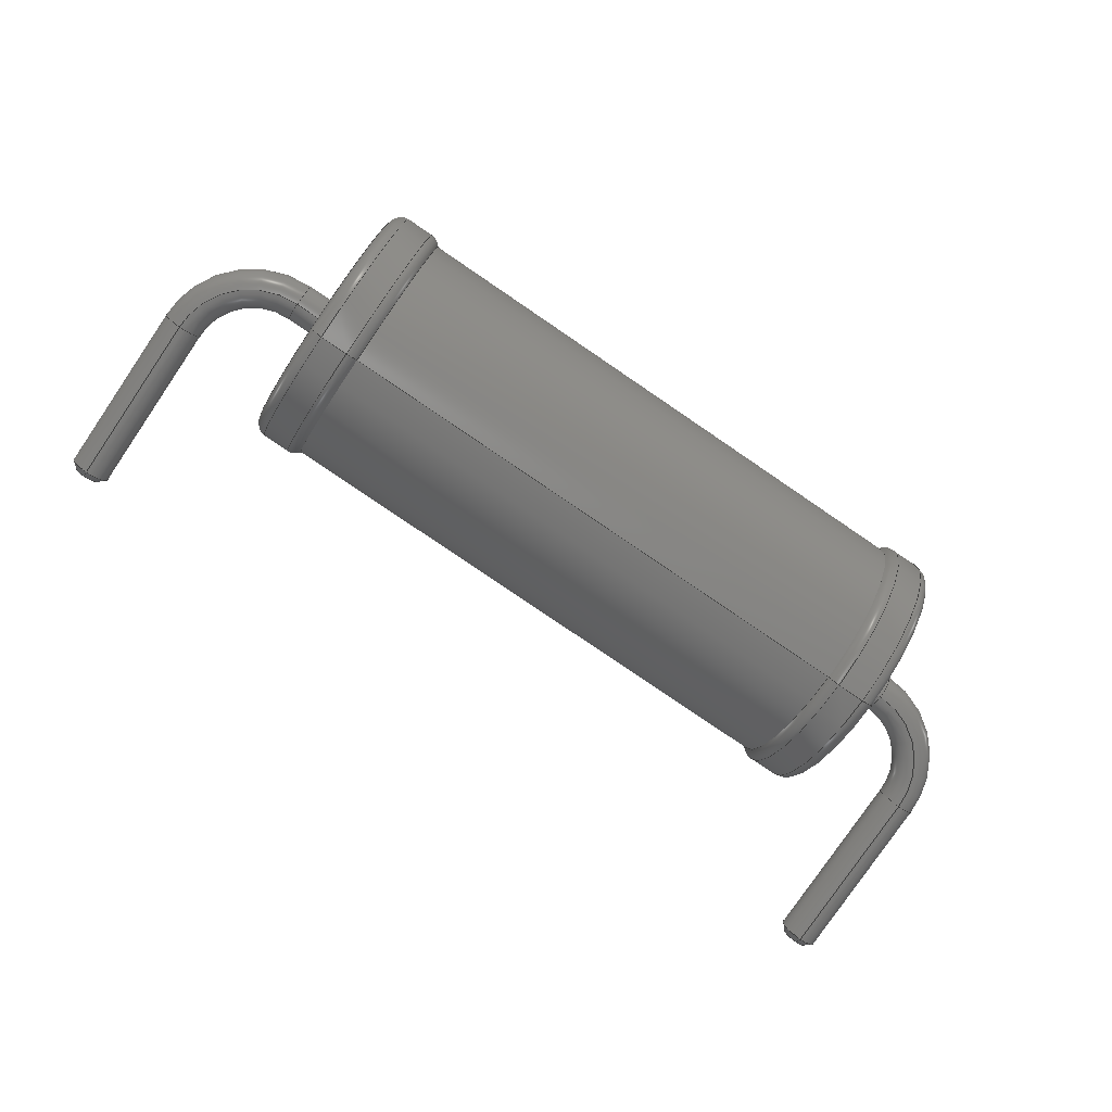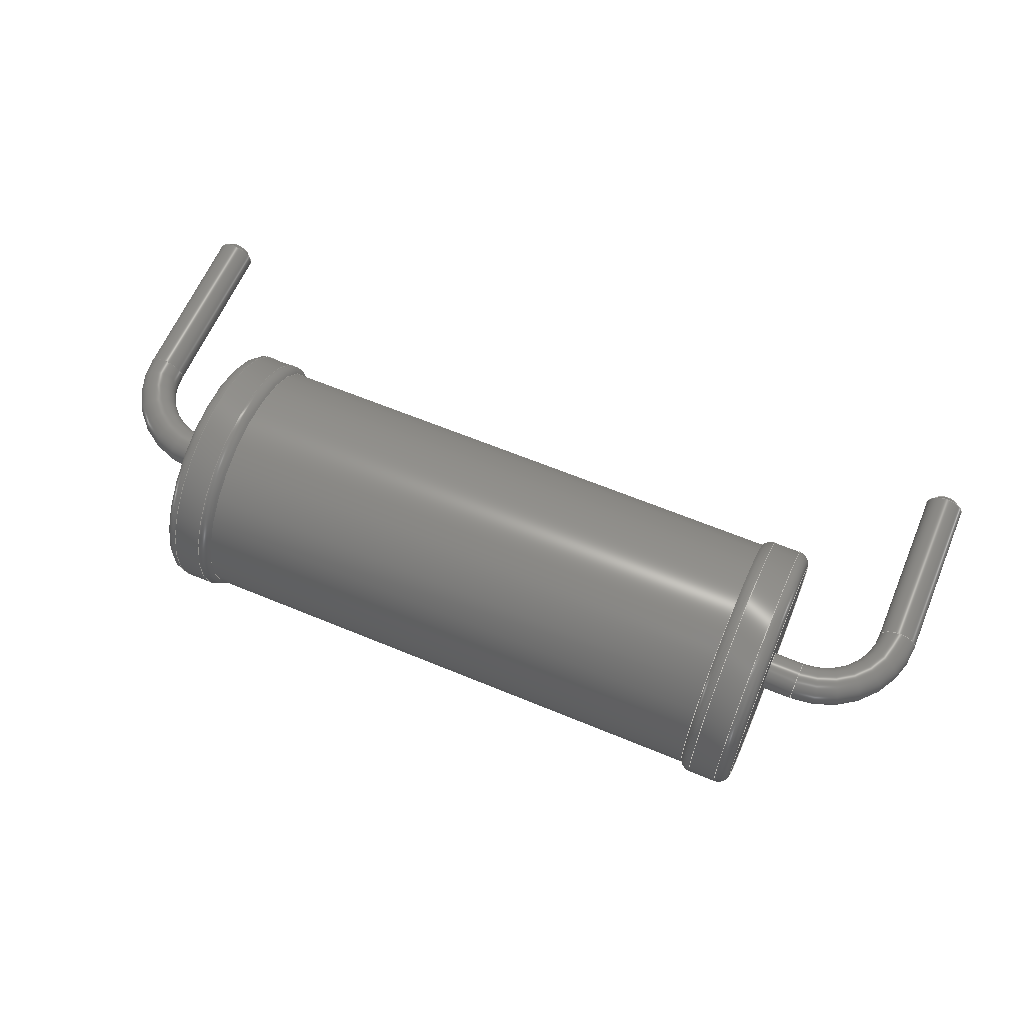
<metadata>
{"format":"step","ext":"stp","renderer":"f3d","projection":"perspective","resolution":1024,"background":"white","views":[{"elev":-79.6,"azim":145.8,"up":"+Z"},{"elev":62.3,"azim":-157.1,"up":"+Z"}]}
</metadata>
<code>
ISO-10303-21;
DATA;
#1=STYLED_ITEM('NAME_0',(#40),#415);
#2=STYLED_ITEM('NAME_0',(#41),#247);
#3=STYLED_ITEM('NAME_0',(#41),#248);
#4=STYLED_ITEM('NAME_0',(#41),#249);
#5=STYLED_ITEM('NAME_0',(#41),#250);
#6=STYLED_ITEM('NAME_0',(#41),#251);
#7=STYLED_ITEM('NAME_0',(#41),#252);
#8=STYLED_ITEM('NAME_0',(#41),#253);
#9=STYLED_ITEM('NAME_0',(#41),#254);
#10=STYLED_ITEM('NAME_0',(#41),#255);
#11=STYLED_ITEM('NAME_0',(#42),#237);
#12=STYLED_ITEM('NAME_0',(#42),#238);
#13=STYLED_ITEM('NAME_0',(#42),#239);
#14=STYLED_ITEM('NAME_0',(#42),#240);
#15=STYLED_ITEM('NAME_0',(#42),#241);
#16=STYLED_ITEM('NAME_0',(#42),#242);
#17=STYLED_ITEM('NAME_0',(#42),#243);
#18=STYLED_ITEM('NAME_0',(#42),#244);
#19=STYLED_ITEM('NAME_0',(#42),#245);
#20=STYLED_ITEM('NAME_0',(#42),#246);
#21=MECHANICAL_DESIGN_GEOMETRIC_PRESENTATION_REPRESENTATION('NAME_0',(#1,
#2,#3,#4,#5,#6,#7,#8,#9,#10,#11,#12,#13,#14,#15,#16,#17,#18,#19,
#20),#57);
#22=COLOUR_RGB('',0.8824,0.8824,0.8824);
#23=COLOUR_RGB('',0.3804,0.6,0.9725);
#24=COLOUR_RGB('',0.7529,0.7529,0.7529);
#25=FILL_AREA_STYLE_COLOUR('NAME_0',#22);
#26=FILL_AREA_STYLE_COLOUR('NAME_0',#23);
#27=FILL_AREA_STYLE_COLOUR('NAME_0',#24);
#28=FILL_AREA_STYLE('NAME_0',(#25));
#29=FILL_AREA_STYLE('NAME_0',(#26));
#30=FILL_AREA_STYLE('NAME_0',(#27));
#31=SURFACE_STYLE_FILL_AREA(#28);
#32=SURFACE_STYLE_FILL_AREA(#29);
#33=SURFACE_STYLE_FILL_AREA(#30);
#34=SURFACE_SIDE_STYLE('NAME_0',(#31));
#35=SURFACE_SIDE_STYLE('NAME_0',(#32));
#36=SURFACE_SIDE_STYLE('NAME_0',(#33));
#37=SURFACE_STYLE_USAGE(.POSITIVE.,#34);
#38=SURFACE_STYLE_USAGE(.POSITIVE.,#35);
#39=SURFACE_STYLE_USAGE(.POSITIVE.,#36);
#40=PRESENTATION_STYLE_ASSIGNMENT((#37));
#41=PRESENTATION_STYLE_ASSIGNMENT((#38));
#42=PRESENTATION_STYLE_ASSIGNMENT((#39));
#43=PRODUCT_DEFINITION_CONTEXT('part definition',#50,'design');
#44=SHAPE_DEFINITION_REPRESENTATION(#45,#416);
#45=PRODUCT_DEFINITION_SHAPE('PRODUCT_VERSION_ID',
'PRODUCT_VERSION_DESCR',#46);
#46=PRODUCT_DEFINITION('PRODUCT_VERSION_ID','PRODUCT_VERSION_DESCR',#47,
#43);
#47=PRODUCT_DEFINITION_FORMATION_WITH_SPECIFIED_SOURCE(
'PRODUCT_VERSION_ID','PRODUCT_VERSION_DESCR',#52,.MADE.);
#48=PRODUCT_RELATED_PRODUCT_CATEGORY('part','part',(#52));
#49=APPLICATION_PROTOCOL_DEFINITION('Draft International Standard',
'automotive_design',1994,#50);
#50=APPLICATION_CONTEXT('automotive_Design');
#51=PRODUCT_CONTEXT('3D Mechanical Parts',#50,'mechanical');
#52=PRODUCT('','res4','',(#51));
#53=(
LENGTH_UNIT()
NAMED_UNIT(*)
SI_UNIT(.CENTI.,.METRE.)
);
#54=(
NAMED_UNIT(*)
PLANE_ANGLE_UNIT()
SI_UNIT($,.RADIAN.)
);
#55=(
NAMED_UNIT(*)
SI_UNIT($,.STERADIAN.)
SOLID_ANGLE_UNIT()
);
#56=UNCERTAINTY_MEASURE_WITH_UNIT(LENGTH_MEASURE(1e-06),#53,
'DISTANCE_ACCURACY_VALUE',
'Maximum model space distance between geometric entities at asserted co
nnectivities');
#57=(
GEOMETRIC_REPRESENTATION_CONTEXT(3)
GLOBAL_UNCERTAINTY_ASSIGNED_CONTEXT((#56))
GLOBAL_UNIT_ASSIGNED_CONTEXT((#55,#54,#53))
REPRESENTATION_CONTEXT('ID1','3D')
);
#58=TOROIDAL_SURFACE('',#271,0.13,0.03);
#59=TOROIDAL_SURFACE('',#275,0.13,0.03);
#60=TOROIDAL_SURFACE('',#276,0.18,0.02);
#61=TOROIDAL_SURFACE('',#282,0.18,0.02);
#62=TOROIDAL_SURFACE('',#284,0.18,0.02);
#63=TOROIDAL_SURFACE('',#289,0.18,0.02);
#64=PLANE('',#261);
#65=PLANE('',#267);
#66=PLANE('',#281);
#67=PLANE('',#291);
#68=CYLINDRICAL_SURFACE('',#259,0.03);
#69=CYLINDRICAL_SURFACE('',#265,0.03);
#70=CYLINDRICAL_SURFACE('',#268,0.03);
#71=CYLINDRICAL_SURFACE('',#272,0.03);
#72=CYLINDRICAL_SURFACE('',#279,0.2);
#73=CYLINDRICAL_SURFACE('',#287,0.2);
#74=CYLINDRICAL_SURFACE('',#292,0.19);
#75=VERTEX_POINT('',#295);
#76=VERTEX_POINT('',#297);
#77=VERTEX_POINT('',#300);
#78=VERTEX_POINT('',#304);
#79=VERTEX_POINT('',#306);
#80=VERTEX_POINT('',#309);
#81=VERTEX_POINT('',#313);
#82=VERTEX_POINT('',#315);
#83=VERTEX_POINT('',#319);
#84=VERTEX_POINT('',#321);
#85=VERTEX_POINT('',#325);
#86=VERTEX_POINT('',#327);
#87=VERTEX_POINT('',#330);
#88=VERTEX_POINT('',#334);
#89=VERTEX_POINT('',#337);
#90=VERTEX_POINT('',#339);
#91=VERTEX_POINT('',#342);
#92=VERTEX_POINT('',#345);
#93=CIRCLE('',#257,0.02);
#94=CIRCLE('',#258,0.03);
#95=CIRCLE('',#260,0.03);
#96=CIRCLE('',#263,0.02);
#97=CIRCLE('',#264,0.03);
#98=CIRCLE('',#266,0.03);
#99=CIRCLE('',#269,0.03);
#100=CIRCLE('',#270,0.03);
#101=CIRCLE('',#273,0.03);
#102=CIRCLE('',#274,0.03);
#103=CIRCLE('',#277,0.18);
#104=CIRCLE('',#278,0.2);
#105=CIRCLE('',#280,0.2);
#106=CIRCLE('',#283,0.19);
#107=CIRCLE('',#285,0.19);
#108=CIRCLE('',#286,0.2);
#109=CIRCLE('',#288,0.2);
#110=CIRCLE('',#290,0.18);
#111=EDGE_CURVE('',#75,#75,#93,.T.);
#112=EDGE_CURVE('',#76,#76,#94,.T.);
#113=EDGE_CURVE('',#77,#77,#95,.T.);
#114=EDGE_CURVE('',#78,#78,#96,.T.);
#115=EDGE_CURVE('',#79,#79,#97,.T.);
#116=EDGE_CURVE('',#80,#80,#98,.T.);
#117=EDGE_CURVE('',#81,#81,#99,.T.);
#118=EDGE_CURVE('',#82,#82,#100,.T.);
#119=EDGE_CURVE('',#83,#83,#101,.T.);
#120=EDGE_CURVE('',#84,#84,#102,.T.);
#121=EDGE_CURVE('',#85,#85,#103,.T.);
#122=EDGE_CURVE('',#86,#86,#104,.T.);
#123=EDGE_CURVE('',#87,#87,#105,.T.);
#124=EDGE_CURVE('',#88,#88,#106,.T.);
#125=EDGE_CURVE('',#89,#89,#107,.T.);
#126=EDGE_CURVE('',#90,#90,#108,.T.);
#127=EDGE_CURVE('',#91,#91,#109,.T.);
#128=EDGE_CURVE('',#92,#92,#110,.T.);
#129=ORIENTED_EDGE('',*,*,#111,.T.);
#130=ORIENTED_EDGE('',*,*,#112,.T.);
#131=ORIENTED_EDGE('',*,*,#113,.F.);
#132=ORIENTED_EDGE('',*,*,#112,.F.);
#133=ORIENTED_EDGE('',*,*,#111,.F.);
#134=ORIENTED_EDGE('',*,*,#114,.T.);
#135=ORIENTED_EDGE('',*,*,#115,.T.);
#136=ORIENTED_EDGE('',*,*,#116,.F.);
#137=ORIENTED_EDGE('',*,*,#115,.F.);
#138=ORIENTED_EDGE('',*,*,#114,.F.);
#139=ORIENTED_EDGE('',*,*,#117,.T.);
#140=ORIENTED_EDGE('',*,*,#118,.F.);
#141=ORIENTED_EDGE('',*,*,#113,.T.);
#142=ORIENTED_EDGE('',*,*,#117,.F.);
#143=ORIENTED_EDGE('',*,*,#119,.T.);
#144=ORIENTED_EDGE('',*,*,#120,.F.);
#145=ORIENTED_EDGE('',*,*,#116,.T.);
#146=ORIENTED_EDGE('',*,*,#119,.F.);
#147=ORIENTED_EDGE('',*,*,#121,.T.);
#148=ORIENTED_EDGE('',*,*,#122,.T.);
#149=ORIENTED_EDGE('',*,*,#123,.F.);
#150=ORIENTED_EDGE('',*,*,#122,.F.);
#151=ORIENTED_EDGE('',*,*,#120,.T.);
#152=ORIENTED_EDGE('',*,*,#121,.F.);
#153=ORIENTED_EDGE('',*,*,#124,.F.);
#154=ORIENTED_EDGE('',*,*,#123,.T.);
#155=ORIENTED_EDGE('',*,*,#125,.F.);
#156=ORIENTED_EDGE('',*,*,#126,.T.);
#157=ORIENTED_EDGE('',*,*,#127,.F.);
#158=ORIENTED_EDGE('',*,*,#126,.F.);
#159=ORIENTED_EDGE('',*,*,#128,.T.);
#160=ORIENTED_EDGE('',*,*,#127,.T.);
#161=ORIENTED_EDGE('',*,*,#118,.T.);
#162=ORIENTED_EDGE('',*,*,#128,.F.);
#163=ORIENTED_EDGE('',*,*,#124,.T.);
#164=ORIENTED_EDGE('',*,*,#125,.T.);
#165=EDGE_LOOP('',(#129));
#166=EDGE_LOOP('',(#130));
#167=EDGE_LOOP('',(#131));
#168=EDGE_LOOP('',(#132));
#169=EDGE_LOOP('',(#133));
#170=EDGE_LOOP('',(#134));
#171=EDGE_LOOP('',(#135));
#172=EDGE_LOOP('',(#136));
#173=EDGE_LOOP('',(#137));
#174=EDGE_LOOP('',(#138));
#175=EDGE_LOOP('',(#139));
#176=EDGE_LOOP('',(#140));
#177=EDGE_LOOP('',(#141));
#178=EDGE_LOOP('',(#142));
#179=EDGE_LOOP('',(#143));
#180=EDGE_LOOP('',(#144));
#181=EDGE_LOOP('',(#145));
#182=EDGE_LOOP('',(#146));
#183=EDGE_LOOP('',(#147));
#184=EDGE_LOOP('',(#148));
#185=EDGE_LOOP('',(#149));
#186=EDGE_LOOP('',(#150));
#187=EDGE_LOOP('',(#151));
#188=EDGE_LOOP('',(#152));
#189=EDGE_LOOP('',(#153));
#190=EDGE_LOOP('',(#154));
#191=EDGE_LOOP('',(#155));
#192=EDGE_LOOP('',(#156));
#193=EDGE_LOOP('',(#157));
#194=EDGE_LOOP('',(#158));
#195=EDGE_LOOP('',(#159));
#196=EDGE_LOOP('',(#160));
#197=EDGE_LOOP('',(#161));
#198=EDGE_LOOP('',(#162));
#199=EDGE_LOOP('',(#163));
#200=EDGE_LOOP('',(#164));
#201=FACE_BOUND('',#165,.T.);
#202=FACE_BOUND('',#166,.T.);
#203=FACE_BOUND('',#167,.T.);
#204=FACE_BOUND('',#168,.T.);
#205=FACE_BOUND('',#169,.T.);
#206=FACE_BOUND('',#170,.T.);
#207=FACE_BOUND('',#171,.T.);
#208=FACE_BOUND('',#172,.T.);
#209=FACE_BOUND('',#173,.T.);
#210=FACE_BOUND('',#174,.T.);
#211=FACE_BOUND('',#175,.T.);
#212=FACE_BOUND('',#176,.T.);
#213=FACE_BOUND('',#177,.T.);
#214=FACE_BOUND('',#178,.T.);
#215=FACE_BOUND('',#179,.T.);
#216=FACE_BOUND('',#180,.T.);
#217=FACE_BOUND('',#181,.T.);
#218=FACE_BOUND('',#182,.T.);
#219=FACE_BOUND('',#183,.T.);
#220=FACE_BOUND('',#184,.T.);
#221=FACE_BOUND('',#185,.T.);
#222=FACE_BOUND('',#186,.T.);
#223=FACE_BOUND('',#187,.T.);
#224=FACE_BOUND('',#188,.T.);
#225=FACE_BOUND('',#189,.T.);
#226=FACE_BOUND('',#190,.T.);
#227=FACE_BOUND('',#191,.T.);
#228=FACE_BOUND('',#192,.T.);
#229=FACE_BOUND('',#193,.T.);
#230=FACE_BOUND('',#194,.T.);
#231=FACE_BOUND('',#195,.T.);
#232=FACE_BOUND('',#196,.T.);
#233=FACE_BOUND('',#197,.T.);
#234=FACE_BOUND('',#198,.T.);
#235=FACE_BOUND('',#199,.T.);
#236=FACE_BOUND('',#200,.T.);
#237=ADVANCED_FACE('',(#201,#202),#412,.T.);
#238=ADVANCED_FACE('',(#203,#204),#68,.T.);
#239=ADVANCED_FACE('',(#205),#64,.F.);
#240=ADVANCED_FACE('',(#206,#207),#413,.T.);
#241=ADVANCED_FACE('',(#208,#209),#69,.T.);
#242=ADVANCED_FACE('',(#210),#65,.T.);
#243=ADVANCED_FACE('',(#211,#212),#70,.T.);
#244=ADVANCED_FACE('',(#213,#214),#58,.T.);
#245=ADVANCED_FACE('',(#215,#216),#71,.T.);
#246=ADVANCED_FACE('',(#217,#218),#59,.T.);
#247=ADVANCED_FACE('',(#219,#220),#60,.T.);
#248=ADVANCED_FACE('',(#221,#222),#72,.T.);
#249=ADVANCED_FACE('',(#223,#224),#66,.T.);
#250=ADVANCED_FACE('',(#225,#226),#61,.T.);
#251=ADVANCED_FACE('',(#227,#228),#62,.T.);
#252=ADVANCED_FACE('',(#229,#230),#73,.T.);
#253=ADVANCED_FACE('',(#231,#232),#63,.T.);
#254=ADVANCED_FACE('',(#233,#234),#67,.F.);
#255=ADVANCED_FACE('',(#235,#236),#74,.T.);
#256=AXIS2_PLACEMENT_3D('',#293,#348,#349);
#257=AXIS2_PLACEMENT_3D('',#294,#350,#351);
#258=AXIS2_PLACEMENT_3D('',#296,#352,#353);
#259=AXIS2_PLACEMENT_3D('',#298,#354,#355);
#260=AXIS2_PLACEMENT_3D('',#299,#356,#357);
#261=AXIS2_PLACEMENT_3D('',#301,#358,$);
#262=AXIS2_PLACEMENT_3D('',#302,#359,#360);
#263=AXIS2_PLACEMENT_3D('',#303,#361,#362);
#264=AXIS2_PLACEMENT_3D('',#305,#363,#364);
#265=AXIS2_PLACEMENT_3D('',#307,#365,#366);
#266=AXIS2_PLACEMENT_3D('',#308,#367,#368);
#267=AXIS2_PLACEMENT_3D('',#310,#369,$);
#268=AXIS2_PLACEMENT_3D('',#311,#370,#371);
#269=AXIS2_PLACEMENT_3D('',#312,#372,#373);
#270=AXIS2_PLACEMENT_3D('',#314,#374,#375);
#271=AXIS2_PLACEMENT_3D('',#316,#376,$);
#272=AXIS2_PLACEMENT_3D('',#317,#377,#378);
#273=AXIS2_PLACEMENT_3D('',#318,#379,#380);
#274=AXIS2_PLACEMENT_3D('',#320,#381,#382);
#275=AXIS2_PLACEMENT_3D('',#322,#383,$);
#276=AXIS2_PLACEMENT_3D('',#323,#384,$);
#277=AXIS2_PLACEMENT_3D('',#324,#385,#386);
#278=AXIS2_PLACEMENT_3D('',#326,#387,#388);
#279=AXIS2_PLACEMENT_3D('',#328,#389,#390);
#280=AXIS2_PLACEMENT_3D('',#329,#391,#392);
#281=AXIS2_PLACEMENT_3D('',#331,#393,$);
#282=AXIS2_PLACEMENT_3D('',#332,#394,$);
#283=AXIS2_PLACEMENT_3D('',#333,#395,#396);
#284=AXIS2_PLACEMENT_3D('',#335,#397,$);
#285=AXIS2_PLACEMENT_3D('',#336,#398,#399);
#286=AXIS2_PLACEMENT_3D('',#338,#400,#401);
#287=AXIS2_PLACEMENT_3D('',#340,#402,#403);
#288=AXIS2_PLACEMENT_3D('',#341,#404,#405);
#289=AXIS2_PLACEMENT_3D('',#343,#406,$);
#290=AXIS2_PLACEMENT_3D('',#344,#407,#408);
#291=AXIS2_PLACEMENT_3D('',#346,#409,$);
#292=AXIS2_PLACEMENT_3D('',#347,#410,#411);
#293=CARTESIAN_POINT('',(-0.6775,-0.2,0));
#294=CARTESIAN_POINT('',(-0.6775,-0.2,0));
#295=CARTESIAN_POINT('',(-0.6775,-0.2,-0.02));
#296=CARTESIAN_POINT('',(-0.6775,-0.19,0));
#297=CARTESIAN_POINT('',(-0.6775,-0.19,-0.03));
#298=CARTESIAN_POINT('',(-0.6775,0.08,0));
#299=CARTESIAN_POINT('',(-0.6775,0.08,0));
#300=CARTESIAN_POINT('',(-0.6775,0.08,-0.03));
#301=CARTESIAN_POINT('',(-0.6775,-0.2,0));
#302=CARTESIAN_POINT('',(0.6775,-0.2,0));
#303=CARTESIAN_POINT('',(0.6775,-0.2,0));
#304=CARTESIAN_POINT('',(0.6775,-0.2,-0.02));
#305=CARTESIAN_POINT('',(0.6775,-0.19,0));
#306=CARTESIAN_POINT('',(0.6775,-0.19,-0.03));
#307=CARTESIAN_POINT('',(0.6775,0.08,0));
#308=CARTESIAN_POINT('',(0.6775,0.08,0));
#309=CARTESIAN_POINT('',(0.6775,0.08,-0.03));
#310=CARTESIAN_POINT('',(0.6775,-0.2,0));
#311=CARTESIAN_POINT('',(-0.4925,0.21,0));
#312=CARTESIAN_POINT('',(-0.5475,0.21,0));
#313=CARTESIAN_POINT('',(-0.5475,0.21,-0.03));
#314=CARTESIAN_POINT('',(-0.5,0.21,0));
#315=CARTESIAN_POINT('',(-0.5,0.21,0.03));
#316=CARTESIAN_POINT('',(-0.5475,0.08,0));
#317=CARTESIAN_POINT('',(0.4925,0.21,0));
#318=CARTESIAN_POINT('',(0.5475,0.21,0));
#319=CARTESIAN_POINT('',(0.5475,0.21,-0.03));
#320=CARTESIAN_POINT('',(0.5,0.21,0));
#321=CARTESIAN_POINT('',(0.5,0.21,0.03));
#322=CARTESIAN_POINT('',(0.5475,0.08,0));
#323=CARTESIAN_POINT('',(0.48,0.21,0));
#324=CARTESIAN_POINT('',(0.5,0.21,0));
#325=CARTESIAN_POINT('',(0.5,0.21,-0.18));
#326=CARTESIAN_POINT('',(0.48,0.21,0));
#327=CARTESIAN_POINT('',(0.48,0.21,-0.2));
#328=CARTESIAN_POINT('',(0.42,0.21,0));
#329=CARTESIAN_POINT('',(0.4373,0.21,0));
#330=CARTESIAN_POINT('',(0.4373,0.21,0.2));
#331=CARTESIAN_POINT('',(0.5,0.21,0));
#332=CARTESIAN_POINT('',(0.4373,0.21,0));
#333=CARTESIAN_POINT('',(0.42,0.21,0));
#334=CARTESIAN_POINT('',(0.42,0.21,-0.19));
#335=CARTESIAN_POINT('',(-0.4373,0.21,0));
#336=CARTESIAN_POINT('',(-0.42,0.21,0));
#337=CARTESIAN_POINT('',(-0.42,0.21,-0.19));
#338=CARTESIAN_POINT('',(-0.4373,0.21,0));
#339=CARTESIAN_POINT('',(-0.4373,0.21,0.2));
#340=CARTESIAN_POINT('',(-0.42,0.21,0));
#341=CARTESIAN_POINT('',(-0.48,0.21,0));
#342=CARTESIAN_POINT('',(-0.48,0.21,-0.2));
#343=CARTESIAN_POINT('',(-0.48,0.21,0));
#344=CARTESIAN_POINT('',(-0.5,0.21,0));
#345=CARTESIAN_POINT('',(-0.5,0.21,-0.18));
#346=CARTESIAN_POINT('',(-0.5,0.21,0));
#347=CARTESIAN_POINT('',(-0.42,0.21,0));
#348=DIRECTION('',(0,1,0));
#349=DIRECTION('',(0,0,0.02));
#350=DIRECTION('',(0,1,0));
#351=DIRECTION('',(0,0,0.02));
#352=DIRECTION('',(0,-1,0));
#353=DIRECTION('',(0,0,0.03));
#354=DIRECTION('',(0,-1,0));
#355=DIRECTION('',(0,0,-0.03));
#356=DIRECTION('',(0,1,0));
#357=DIRECTION('',(0,0,-0.03));
#358=DIRECTION('',(0,1,0));
#359=DIRECTION('',(0,1,0));
#360=DIRECTION('',(0,0,0.02));
#361=DIRECTION('',(0,1,0));
#362=DIRECTION('',(0,0,0.02));
#363=DIRECTION('',(0,-1,0));
#364=DIRECTION('',(0,0,0.03));
#365=DIRECTION('',(0,-1,0));
#366=DIRECTION('',(0,0,-0.03));
#367=DIRECTION('',(0,1,0));
#368=DIRECTION('',(0,0,-0.03));
#369=DIRECTION('',(0,-1,0));
#370=DIRECTION('',(-1,5.046e-16,0));
#371=DIRECTION('',(0,0,-0.03));
#372=DIRECTION('',(1,0,0));
#373=DIRECTION('',(0,0,-0.03));
#374=DIRECTION('',(1,0,0));
#375=DIRECTION('',(0,0,-0.03));
#376=DIRECTION('',(0,0,1));
#377=DIRECTION('',(1,5.046e-16,0));
#378=DIRECTION('',(0,0,-0.03));
#379=DIRECTION('',(-1,0,0));
#380=DIRECTION('',(0,0,-0.03));
#381=DIRECTION('',(-1,0,0));
#382=DIRECTION('',(0,0,-0.03));
#383=DIRECTION('',(0,0,-1));
#384=DIRECTION('',(-1,0,0));
#385=DIRECTION('',(-1,0,0));
#386=DIRECTION('',(0,-2.498e-17,0.18));
#387=DIRECTION('',(1,0,0));
#388=DIRECTION('',(0,-2.776e-17,0.2));
#389=DIRECTION('',(1,0,0));
#390=DIRECTION('',(0,0,-0.2));
#391=DIRECTION('',(-1,0,0));
#392=DIRECTION('',(0,-2.776e-17,-0.2));
#393=DIRECTION('',(1,0,0));
#394=DIRECTION('',(1,0,0));
#395=DIRECTION('',(-1,0,0));
#396=DIRECTION('',(0,0,-0.19));
#397=DIRECTION('',(-1,0,0));
#398=DIRECTION('',(1,0,0));
#399=DIRECTION('',(0,0,-0.19));
#400=DIRECTION('',(1,0,0));
#401=DIRECTION('',(0,-2.776e-17,-0.2));
#402=DIRECTION('',(-1,0,0));
#403=DIRECTION('',(0,0,-0.2));
#404=DIRECTION('',(-1,0,0));
#405=DIRECTION('',(0,2.776e-17,0.2));
#406=DIRECTION('',(1,0,0));
#407=DIRECTION('',(1,0,0));
#408=DIRECTION('',(0,2.498e-17,0.18));
#409=DIRECTION('',(1,0,0));
#410=DIRECTION('',(1,0,0));
#411=DIRECTION('',(0,0,-0.19));
#412=CONICAL_SURFACE('',#256,0.02,0.7854);
#413=CONICAL_SURFACE('',#262,0.02,0.7854);
#414=CLOSED_SHELL('',(#237,#238,#239,#240,#241,#242,#243,#244,#245,#246,
#247,#248,#249,#250,#251,#252,#253,#254,#255));
#415=MANIFOLD_SOLID_BREP('',#414);
#416=ADVANCED_BREP_SHAPE_REPRESENTATION('',(#415),#57);
ENDSEC;
END-ISO-10303-21;

</code>
